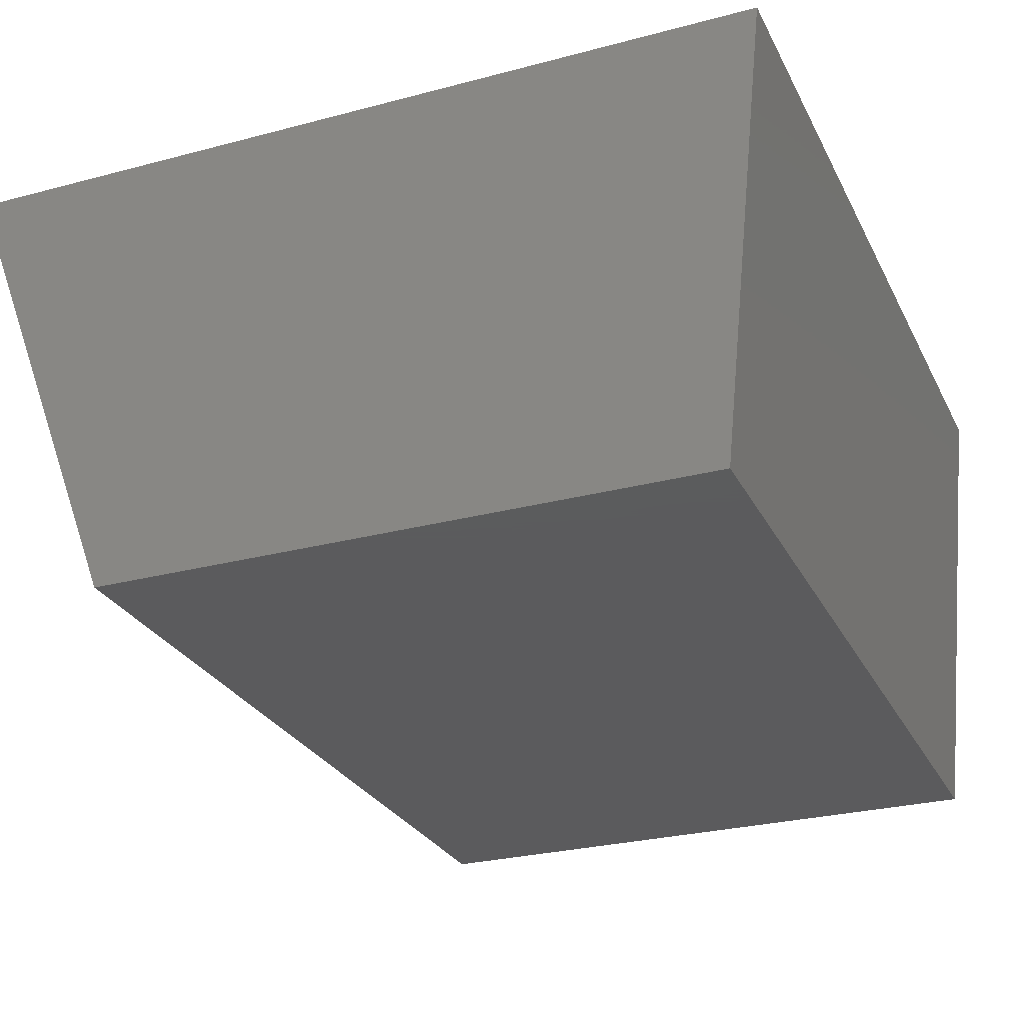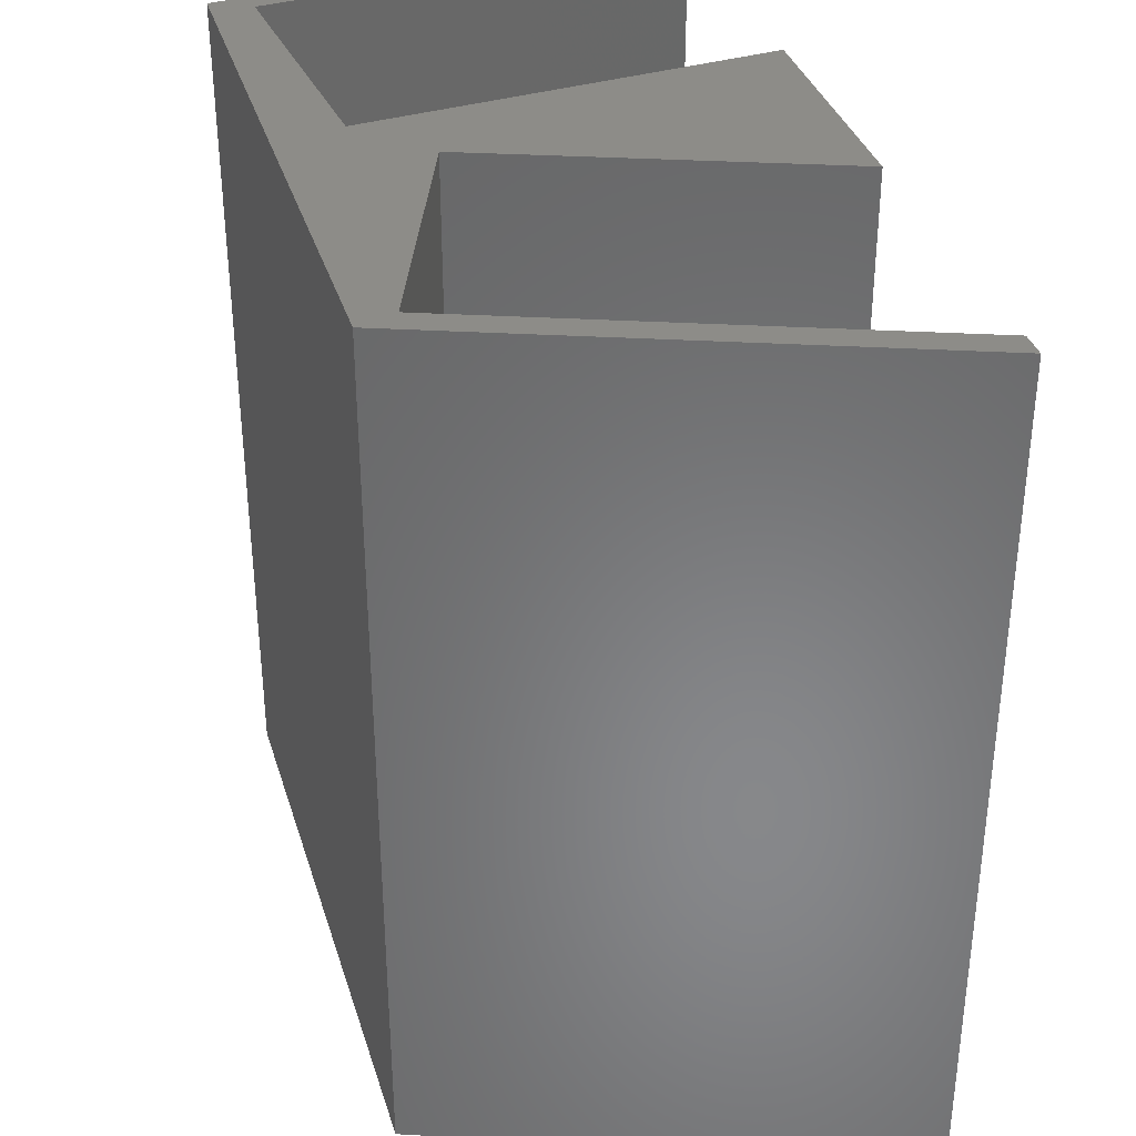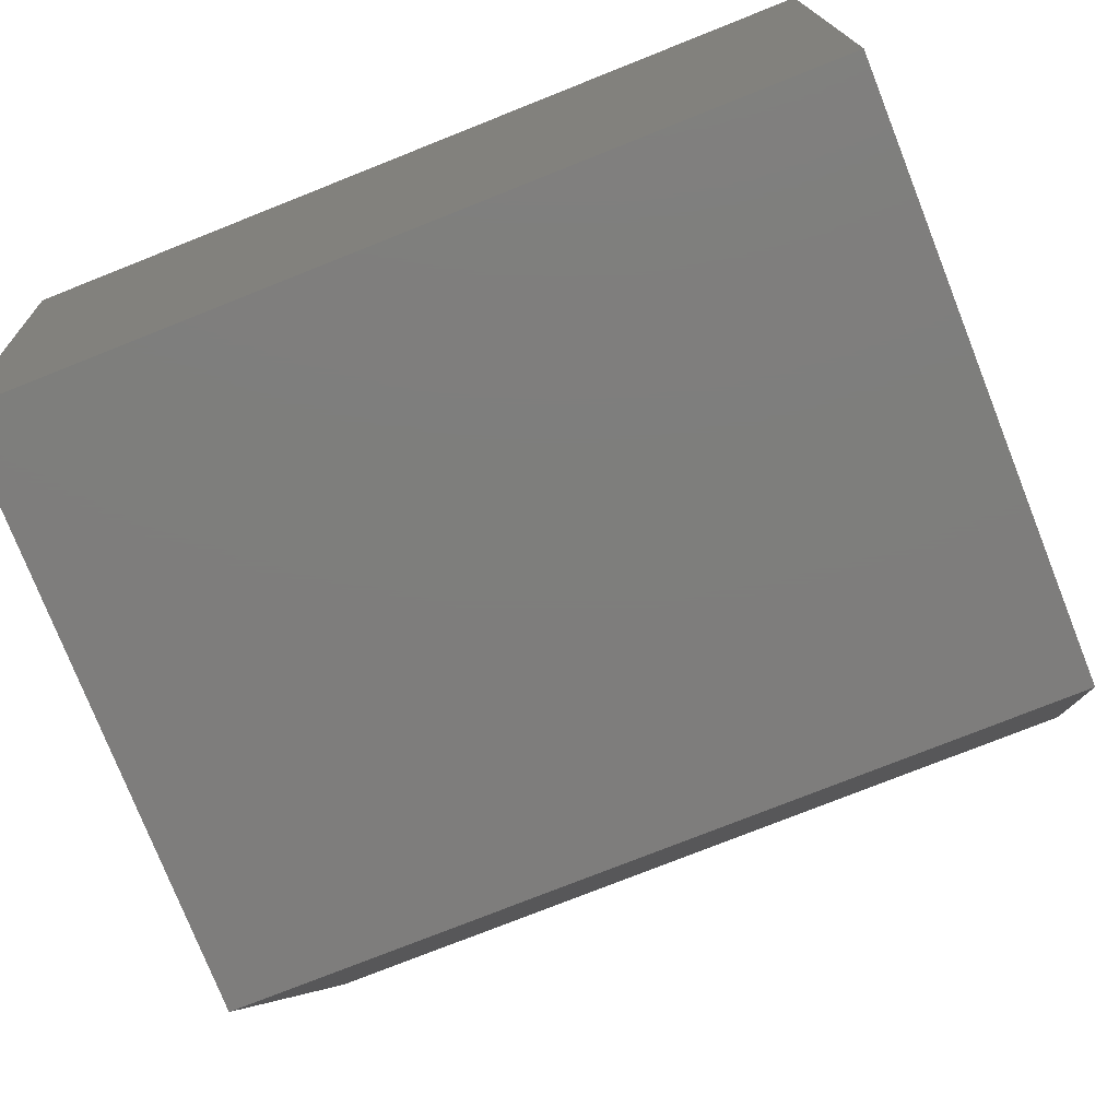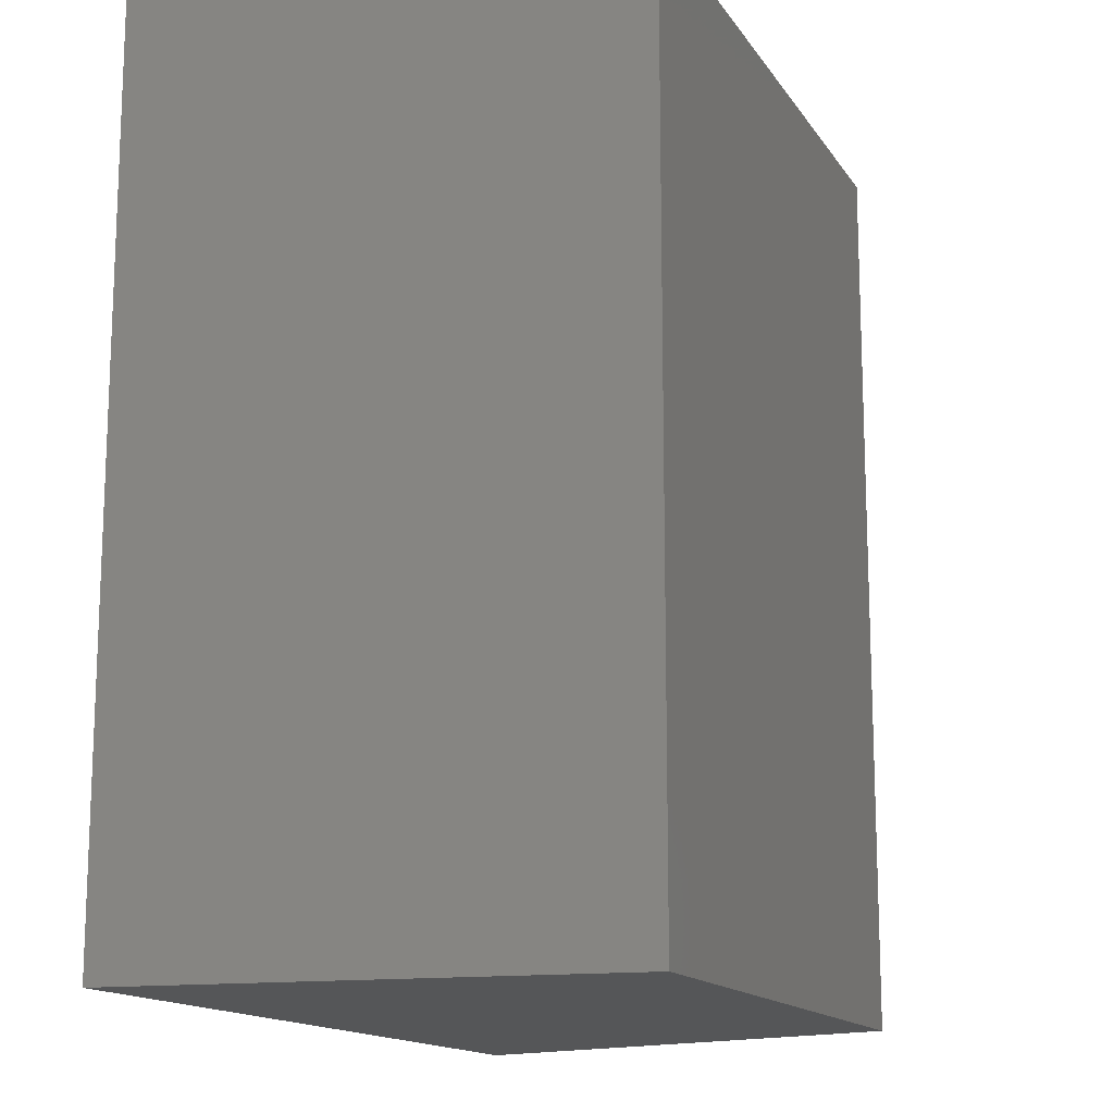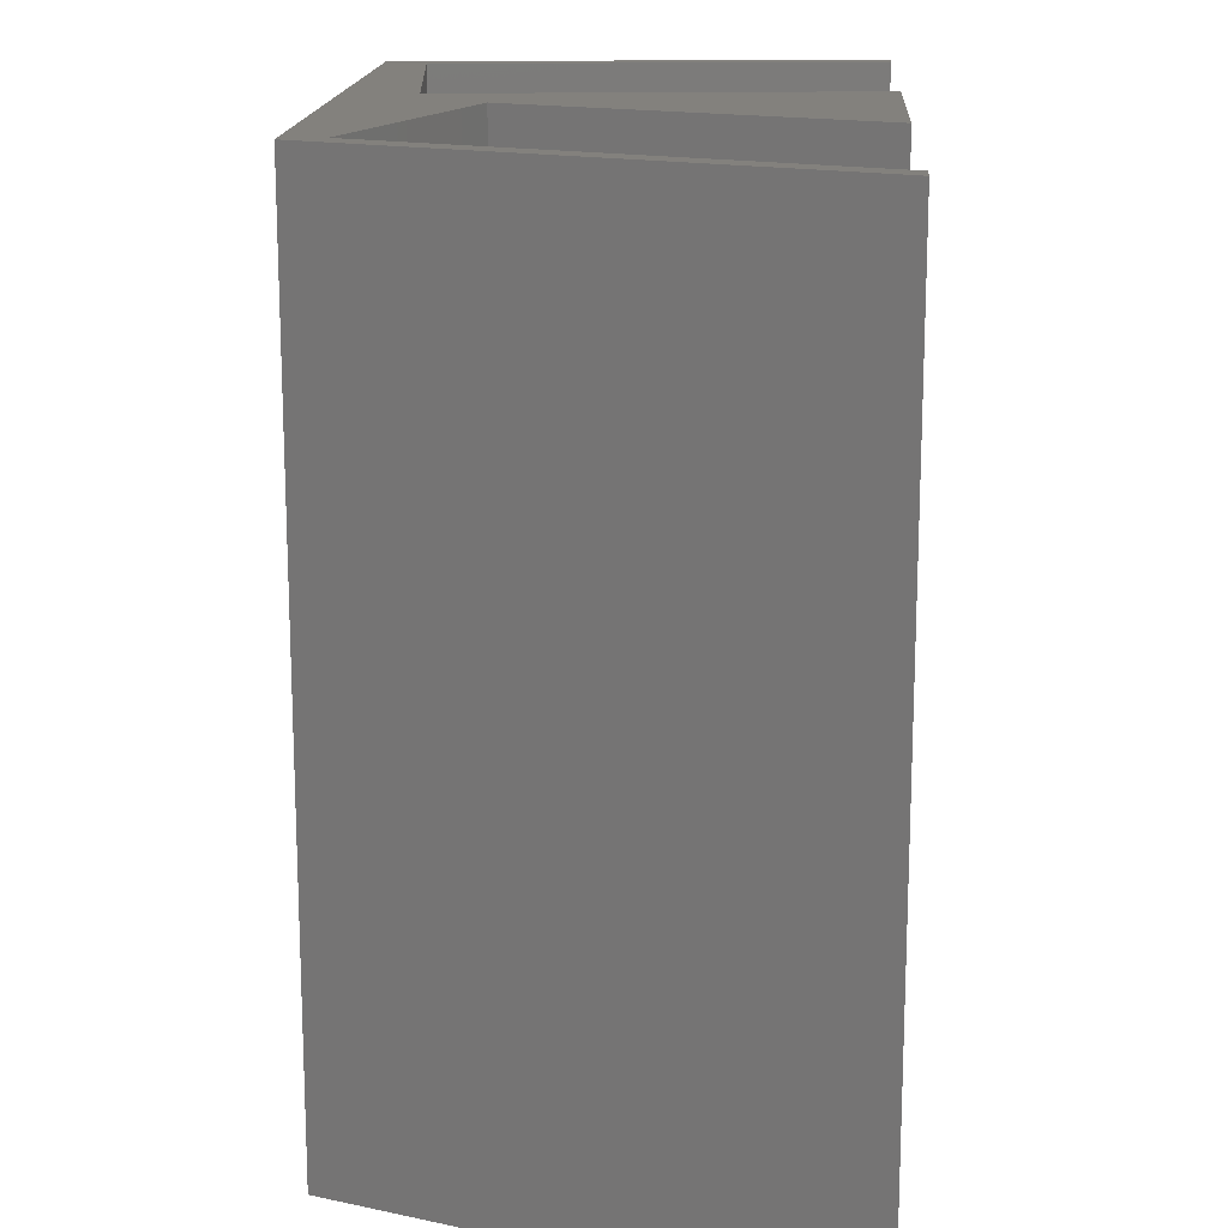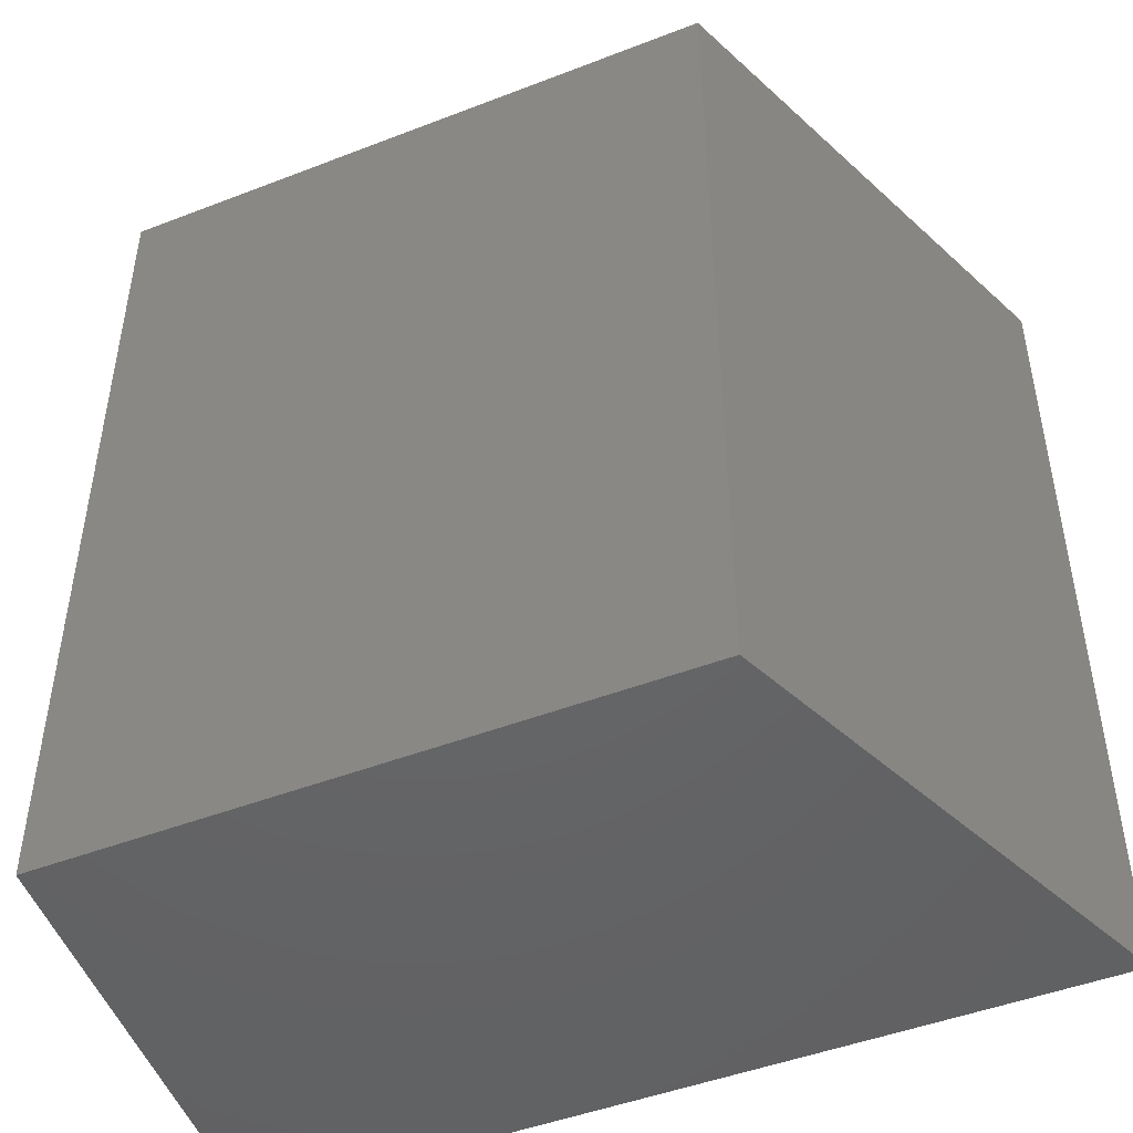
<metadata>
{"format":"stl","ext":"stl","renderer":"f3d","projection":"perspective","resolution":1024,"background":"white","views":[{"elev":-27.3,"azim":22.2,"up":"+Z"},{"elev":35.3,"azim":-106.3,"up":"+Y"},{"elev":-77.5,"azim":111.6,"up":"+Z"},{"elev":-14.5,"azim":111.6,"up":"+Y"},{"elev":16.0,"azim":-86.6,"up":"+Y"},{"elev":-46.9,"azim":-156.3,"up":"+Y"}]}
</metadata>
<code>
# stl→obj: 24 verts, 44 faces
v 153.8 -216 11.57
v 153.8 -195 11.57
v 158.2 -216 4.663e-15
v 158.2 -195 0
v 167.2 -215 11.57
v 174.3 -216 11.57
v 154.5 -215 11.57
v 154.5 -195 11.57
v 174.3 -195 11.57
v 173.7 -195 11.57
v 173.7 -215 11.57
v 161.4 -195 11.57
v 161.4 -215 11.57
v 167.2 -195 11.57
v 173.2 -216 4.663e-15
v 173.2 -195 0
v 158.5 -195 0.9272
v 164.5 -195 3.211
v 166.2 -195 1.648
v 172.7 -195 0.9984
v 158.5 -215 0.9272
v 164.5 -215 3.211
v 166.2 -215 1.648
v 172.7 -215 0.9984
f 1 2 3
f 3 2 4
f 5 1 6
f 7 8 2
f 9 10 6
f 10 11 6
f 12 13 5
f 13 1 5
f 7 1 13
f 2 1 7
f 11 5 6
f 5 14 12
f 6 1 3
f 15 6 3
f 3 4 15
f 15 4 16
f 2 8 4
f 4 8 17
f 4 17 18
f 18 12 14
f 18 14 19
f 18 19 4
f 19 20 4
f 20 10 9
f 20 9 16
f 20 16 4
f 21 17 8
f 7 21 8
f 22 21 13
f 13 21 7
f 18 22 12
f 12 22 13
f 19 14 5
f 23 19 5
f 11 24 5
f 5 24 23
f 10 20 11
f 11 20 24
f 6 15 16
f 9 6 16
f 24 20 19
f 23 24 19
f 22 18 17
f 21 22 17

</code>
